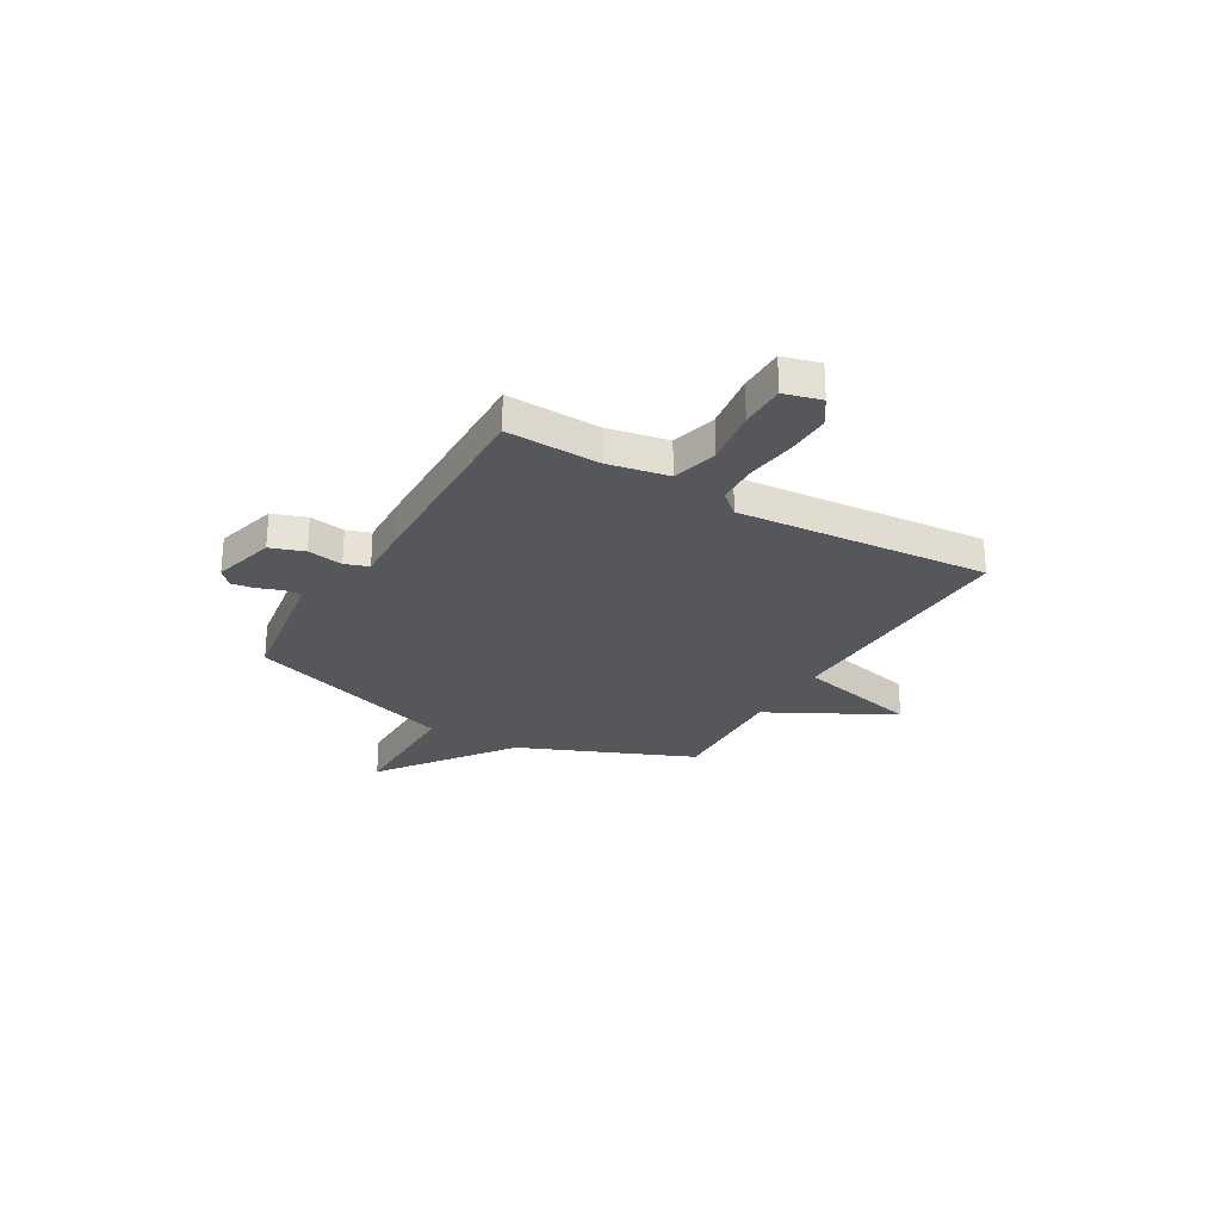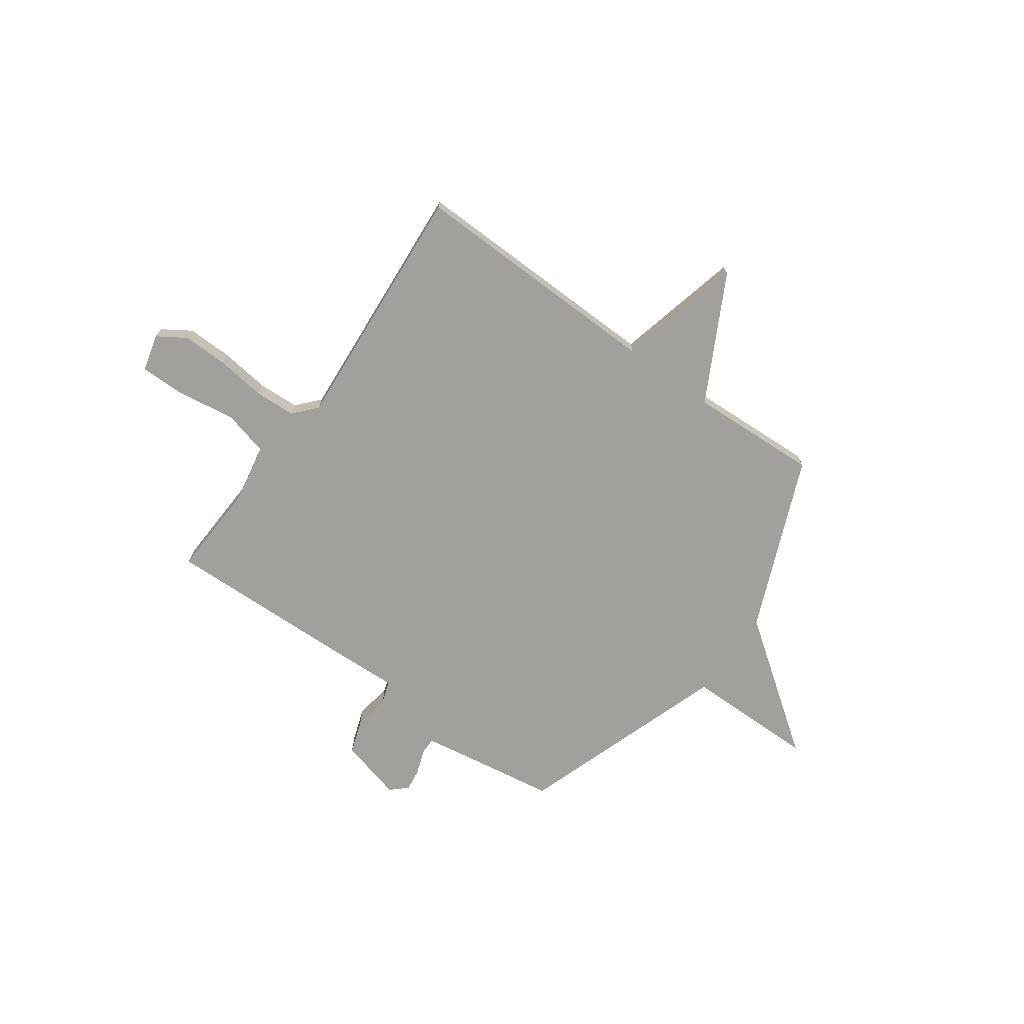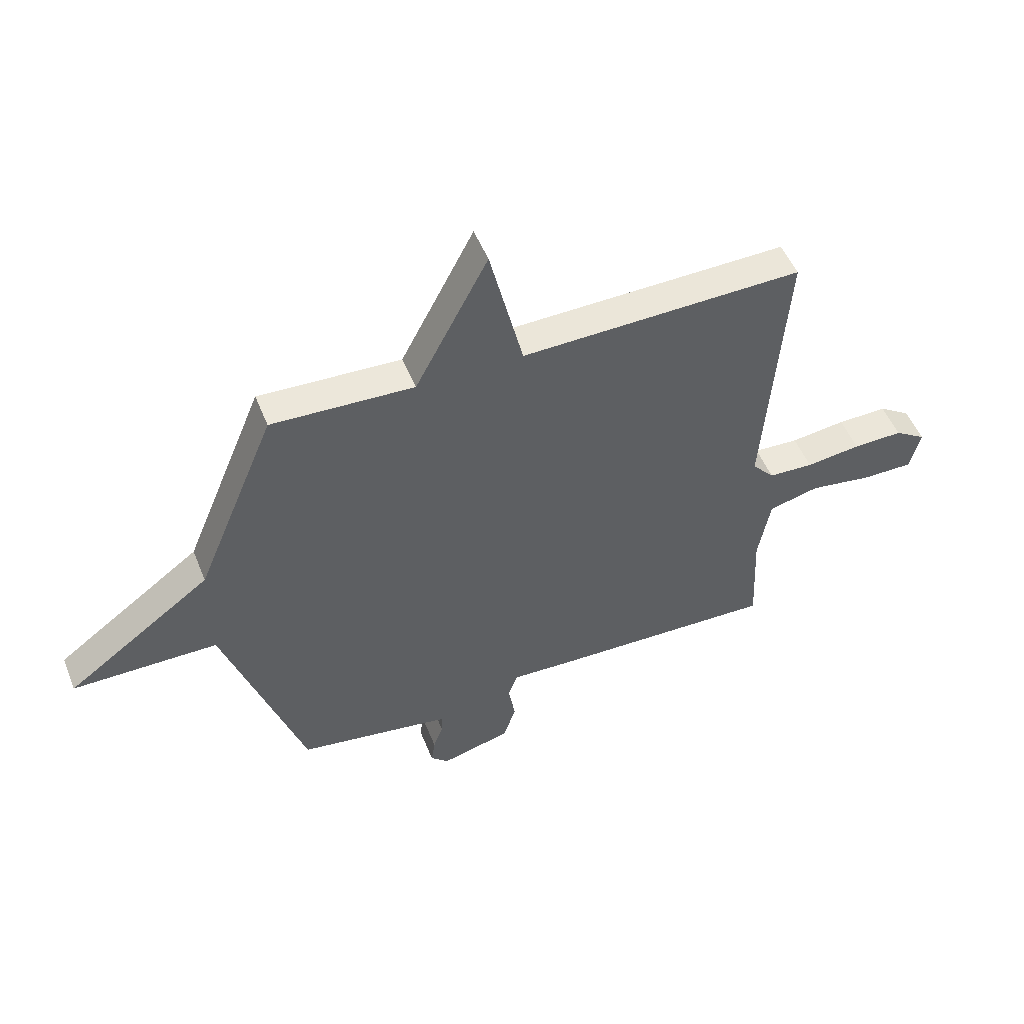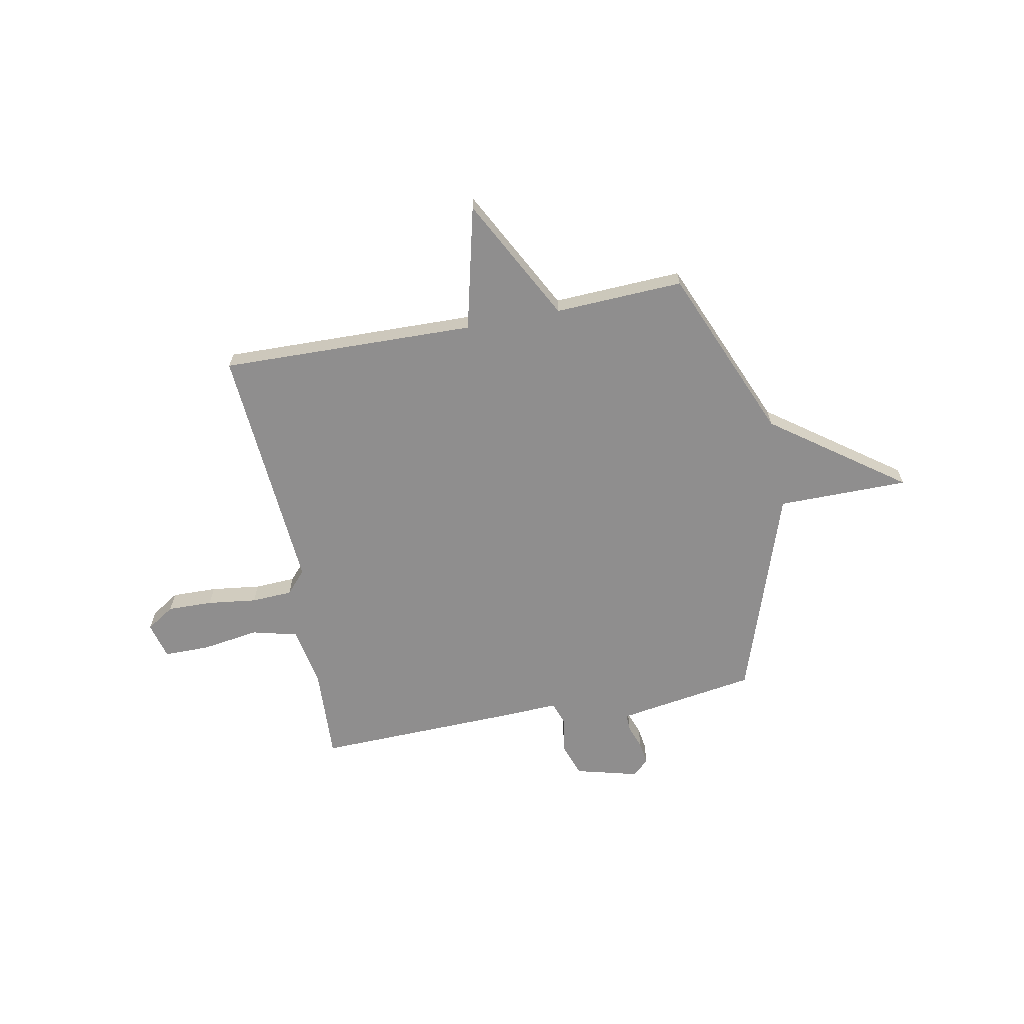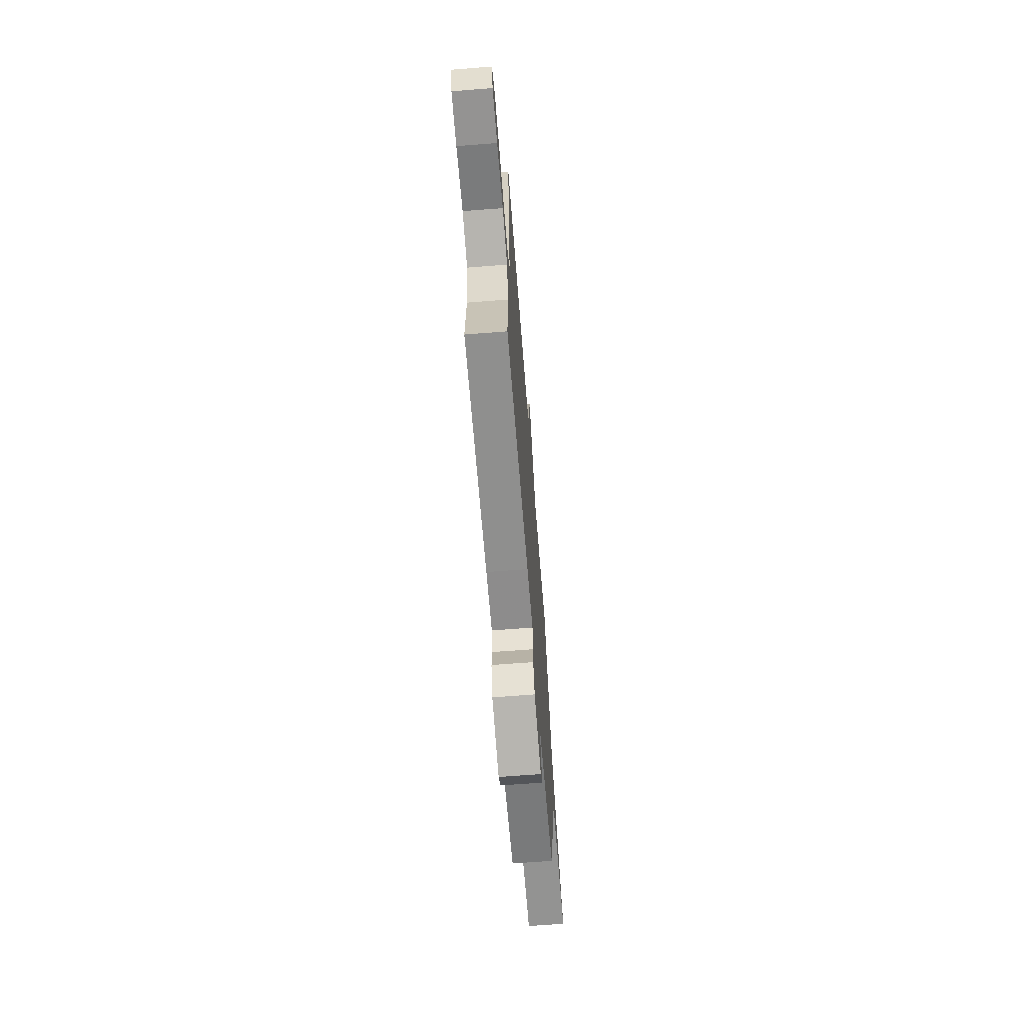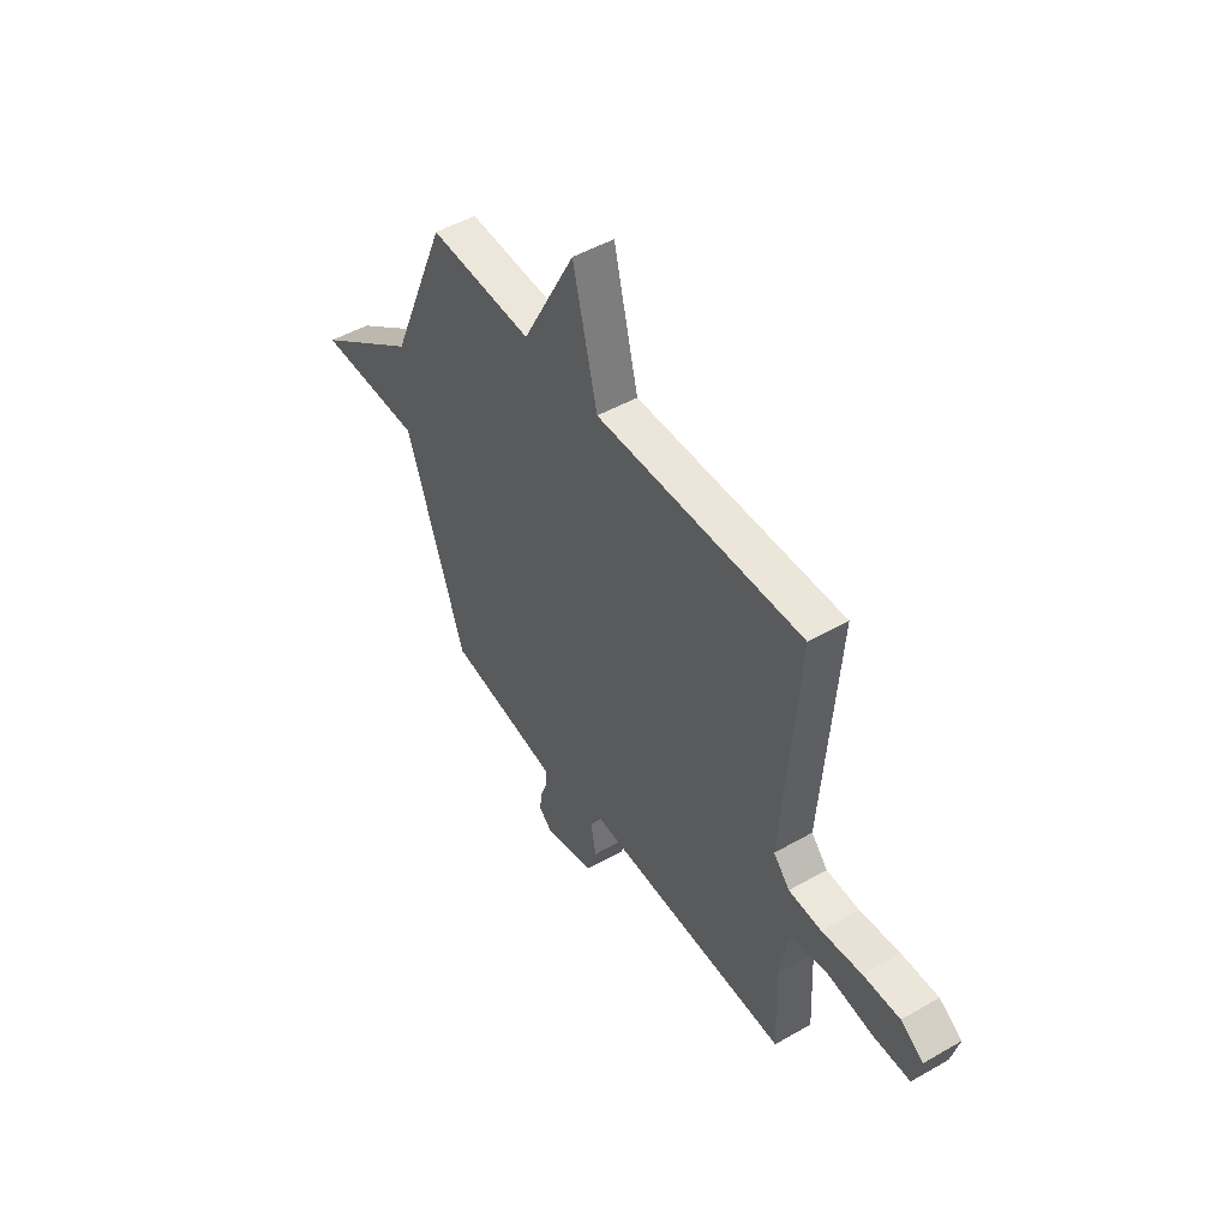
<metadata>
{"format":"obj","ext":"obj","renderer":"f3d","projection":"perspective","resolution":1024,"background":"white","views":[{"elev":-26.5,"azim":-120.2,"up":"+Y"},{"elev":-71.6,"azim":-35.6,"up":"+Y"},{"elev":50.8,"azim":158.5,"up":"+Z"},{"elev":-65.0,"azim":10.9,"up":"+Y"},{"elev":-66.8,"azim":-85.5,"up":"+Z"},{"elev":48.6,"azim":-122.6,"up":"+Z"}]}
</metadata>
<code>
v -0.5 0.07 0.5
v 0.032 0.07 0.488
v 0.095 0.07 0.748
v 0.232 0.07 0.488
v 0.5 0.07 0.5
v 0.65 0.07 0.139
v 0.923 0.07 -0.06
v 0.65 0.07 -0.061
v 0.5 0.07 -0.5
v 0.257 0.07 -0.538
v 0.21 0.07 -0.546
v 0.211 0.07 -0.582
v 0.229 0.07 -0.632
v 0.236 0.07 -0.679
v 0.202 0.07 -0.71
v 0.071 0.07 -0.676
v 0.047 0.07 -0.606
v 0.06 0.07 -0.532
v 0.043 0.07 -0.483
v -0.07 0.07 -0.488
v -0.5 0.07 -0.5
v -0.491 0.07 -0.306
v -0.514 0.07 -0.18
v -0.609 0.07 -0.156
v -0.729 0.07 -0.174
v -0.824 0.07 -0.174
v -0.844 0.07 -0.097
v -0.785 0.07 -0.059
v -0.691 0.07 -0.061
v -0.588 0.07 -0.074
v -0.503 0.07 -0.07
v -0.461 0.07 -0.023
v -0.5 0 0.5
v 0.032 0 0.488
v 0.095 0 0.748
v 0.232 0 0.488
v 0.5 0 0.5
v 0.65 0 0.139
v 0.923 0 -0.06
v 0.65 0 -0.061
v 0.5 0 -0.5
v 0.257 0 -0.538
v 0.21 0 -0.546
v 0.211 0 -0.582
v 0.229 0 -0.632
v 0.236 0 -0.679
v 0.202 0 -0.71
v 0.071 0 -0.676
v 0.047 0 -0.606
v 0.06 0 -0.532
v 0.043 0 -0.483
v -0.07 0 -0.488
v -0.5 0 -0.5
v -0.491 0 -0.306
v -0.514 0 -0.18
v -0.609 0 -0.156
v -0.729 0 -0.174
v -0.824 0 -0.174
v -0.844 0 -0.097
v -0.785 0 -0.059
v -0.691 0 -0.061
v -0.588 0 -0.074
v -0.503 0 -0.07
v -0.461 0 -0.023
f 28 29 30
f 27 28 30
f 26 27 30
f 25 26 30
f 24 25 30
f 23 24 30 31
f 22 23 31 32
f 21 22 32
f 20 21 32
f 19 20 32
f 16 17 18
f 15 16 18
f 14 15 18
f 13 14 18
f 12 13 18
f 11 12 18 19
f 32 1 2
f 19 32 2
f 11 19 2
f 10 11 2
f 6 7 8
f 8 9 10
f 6 8 10
f 5 6 10
f 4 5 10
f 2 3 4 10
f 62 61 60
f 62 60 59
f 62 59 58
f 62 58 57
f 62 57 56
f 63 62 56 55
f 64 63 55 54
f 64 54 53
f 64 53 52
f 64 52 51
f 50 49 48
f 50 48 47
f 50 47 46
f 50 46 45
f 50 45 44
f 51 50 44 43
f 34 33 64
f 34 64 51
f 34 51 43
f 34 43 42
f 40 39 38
f 42 41 40
f 42 40 38
f 42 38 37
f 42 37 36
f 42 36 35 34
f 1 33 34 2
f 2 34 35 3
f 3 35 36 4
f 4 36 37 5
f 5 37 38 6
f 6 38 39 7
f 7 39 40 8
f 8 40 41 9
f 9 41 42 10
f 10 42 43 11
f 11 43 44 12
f 12 44 45 13
f 13 45 46 14
f 14 46 47 15
f 15 47 48 16
f 16 48 49 17
f 17 49 50 18
f 18 50 51 19
f 19 51 52 20
f 20 52 53 21
f 21 53 54 22
f 22 54 55 23
f 23 55 56 24
f 24 56 57 25
f 25 57 58 26
f 26 58 59 27
f 27 59 60 28
f 28 60 61 29
f 29 61 62 30
f 30 62 63 31
f 31 63 64 32
f 32 64 33 1

</code>
